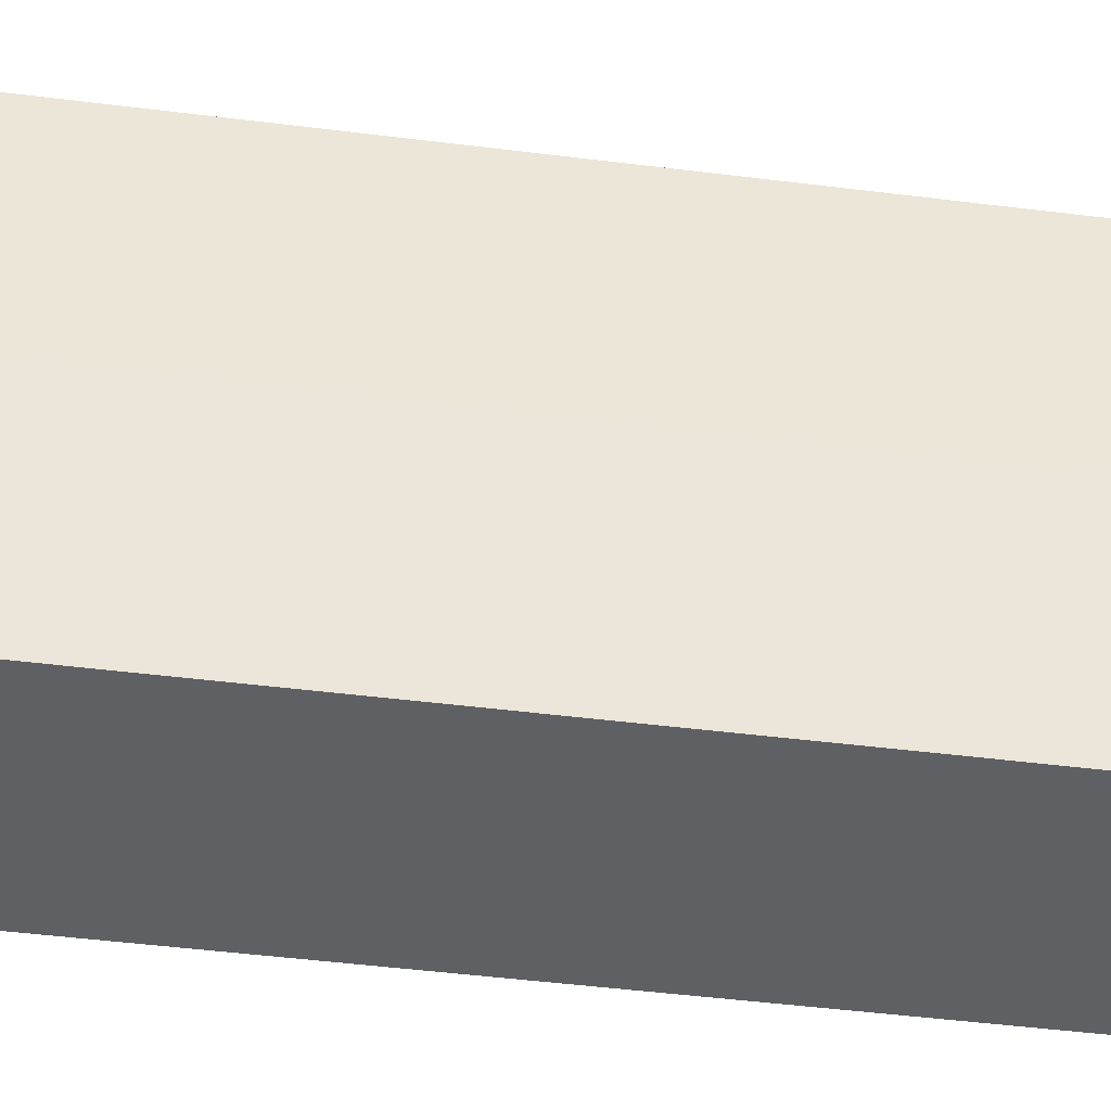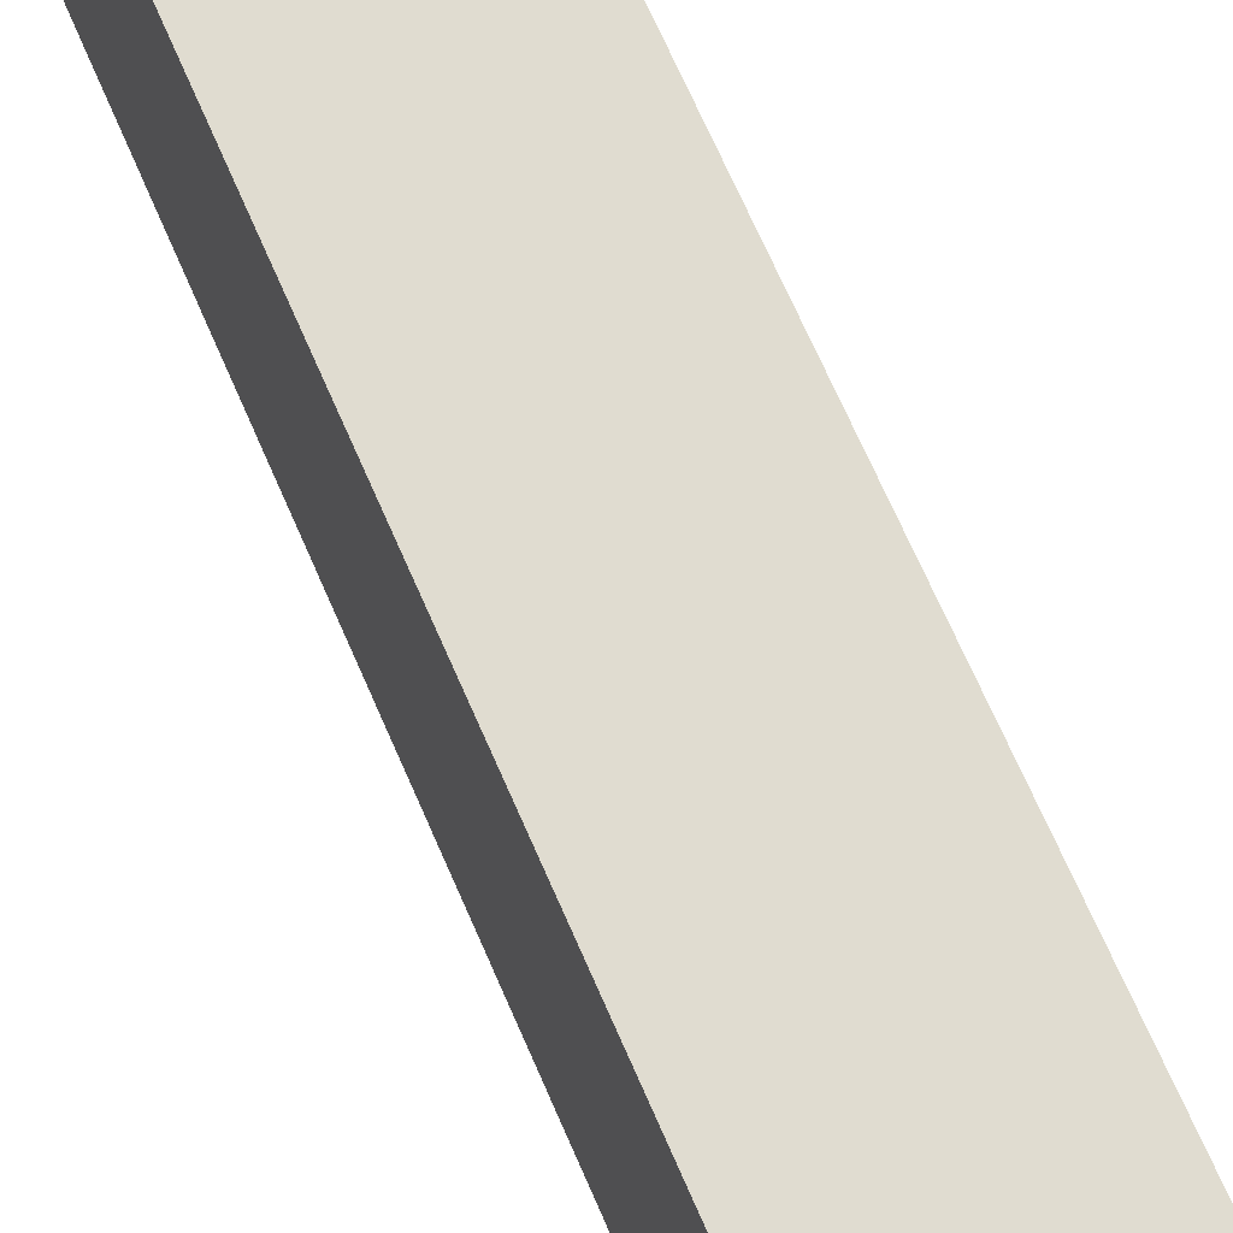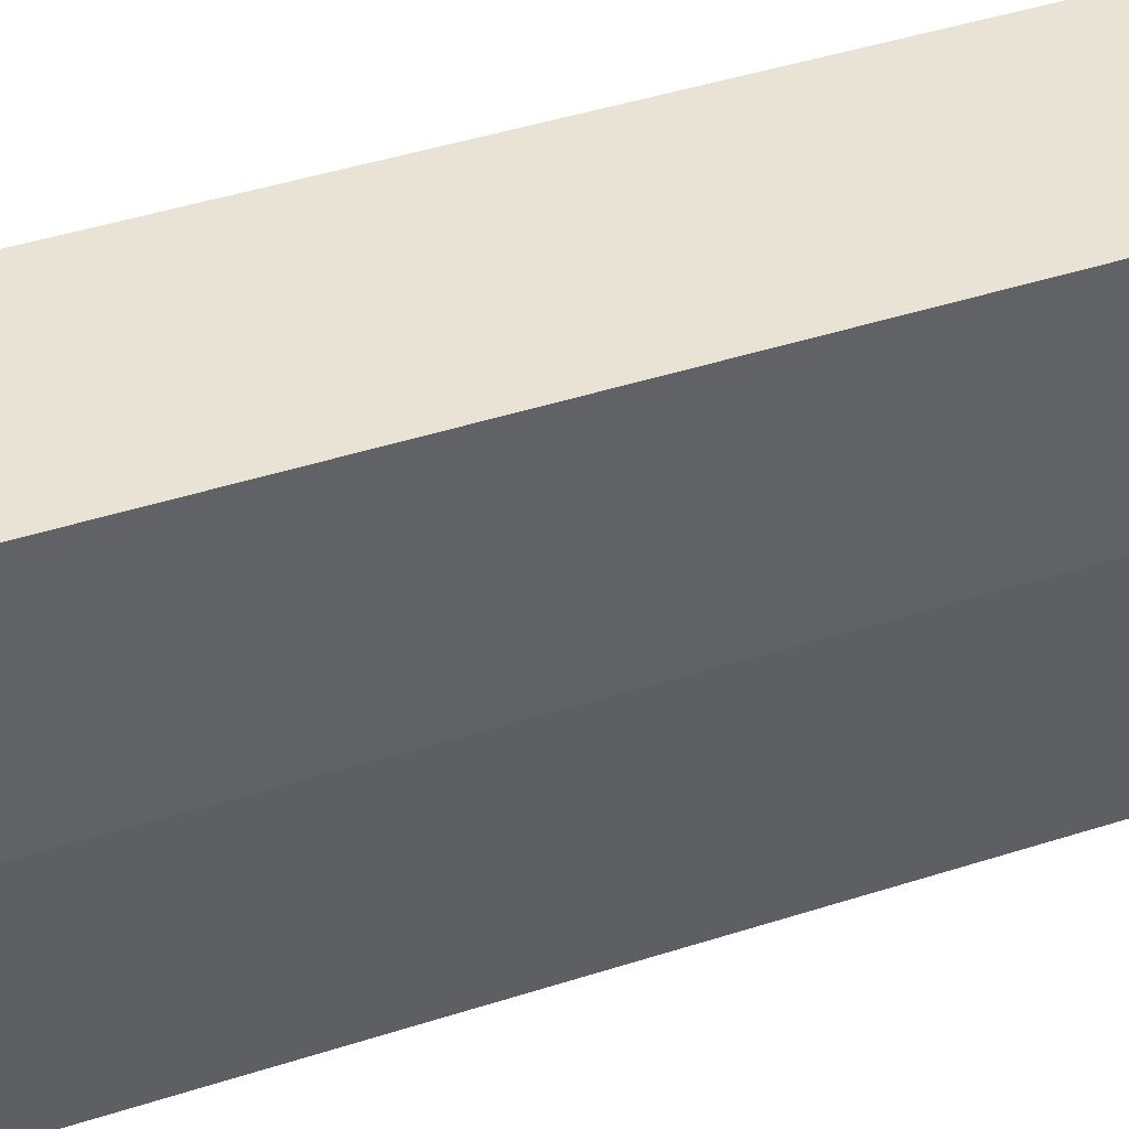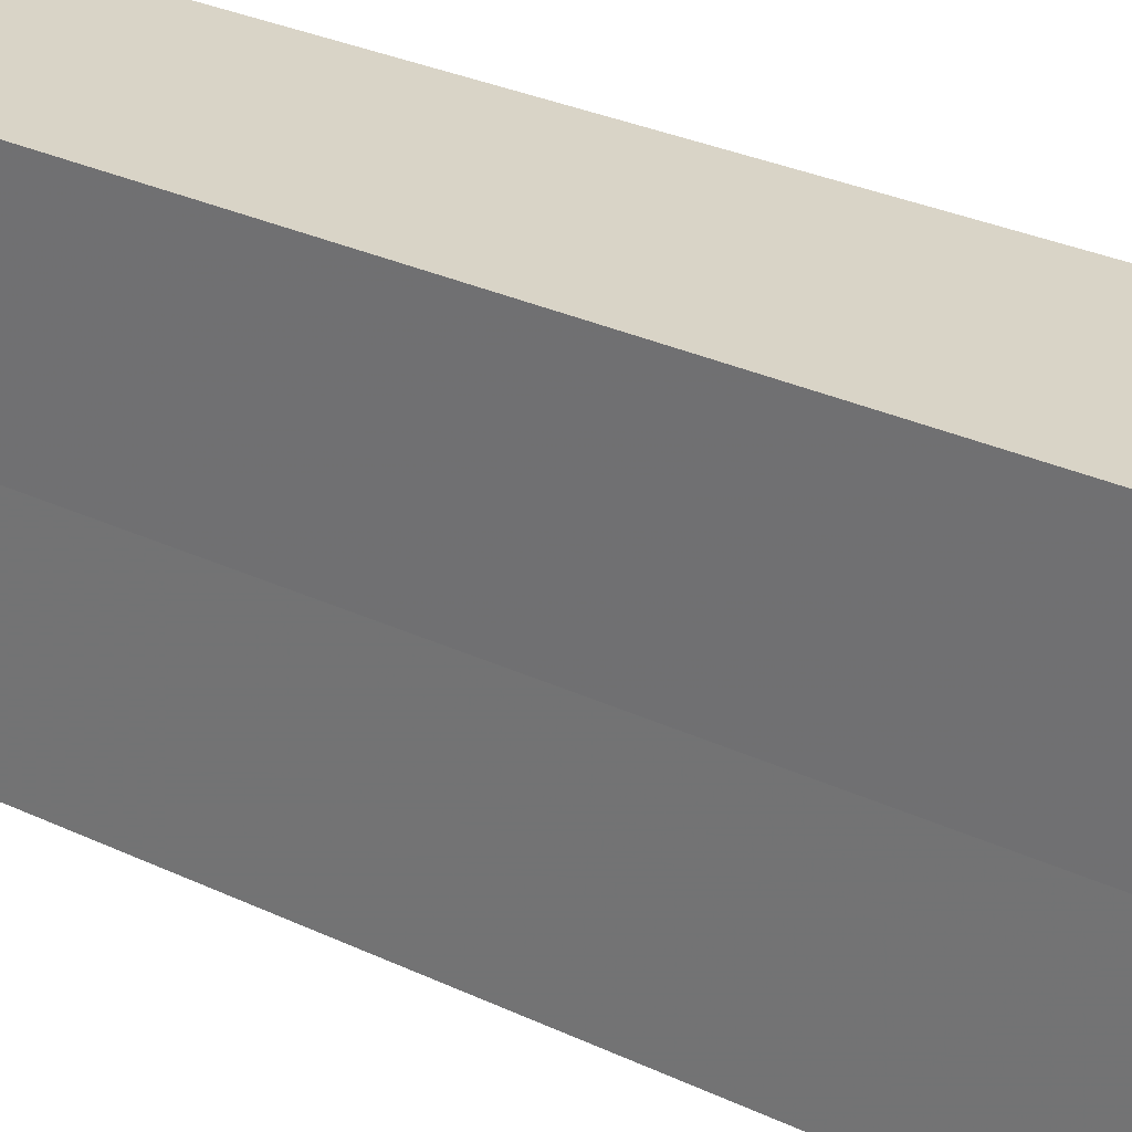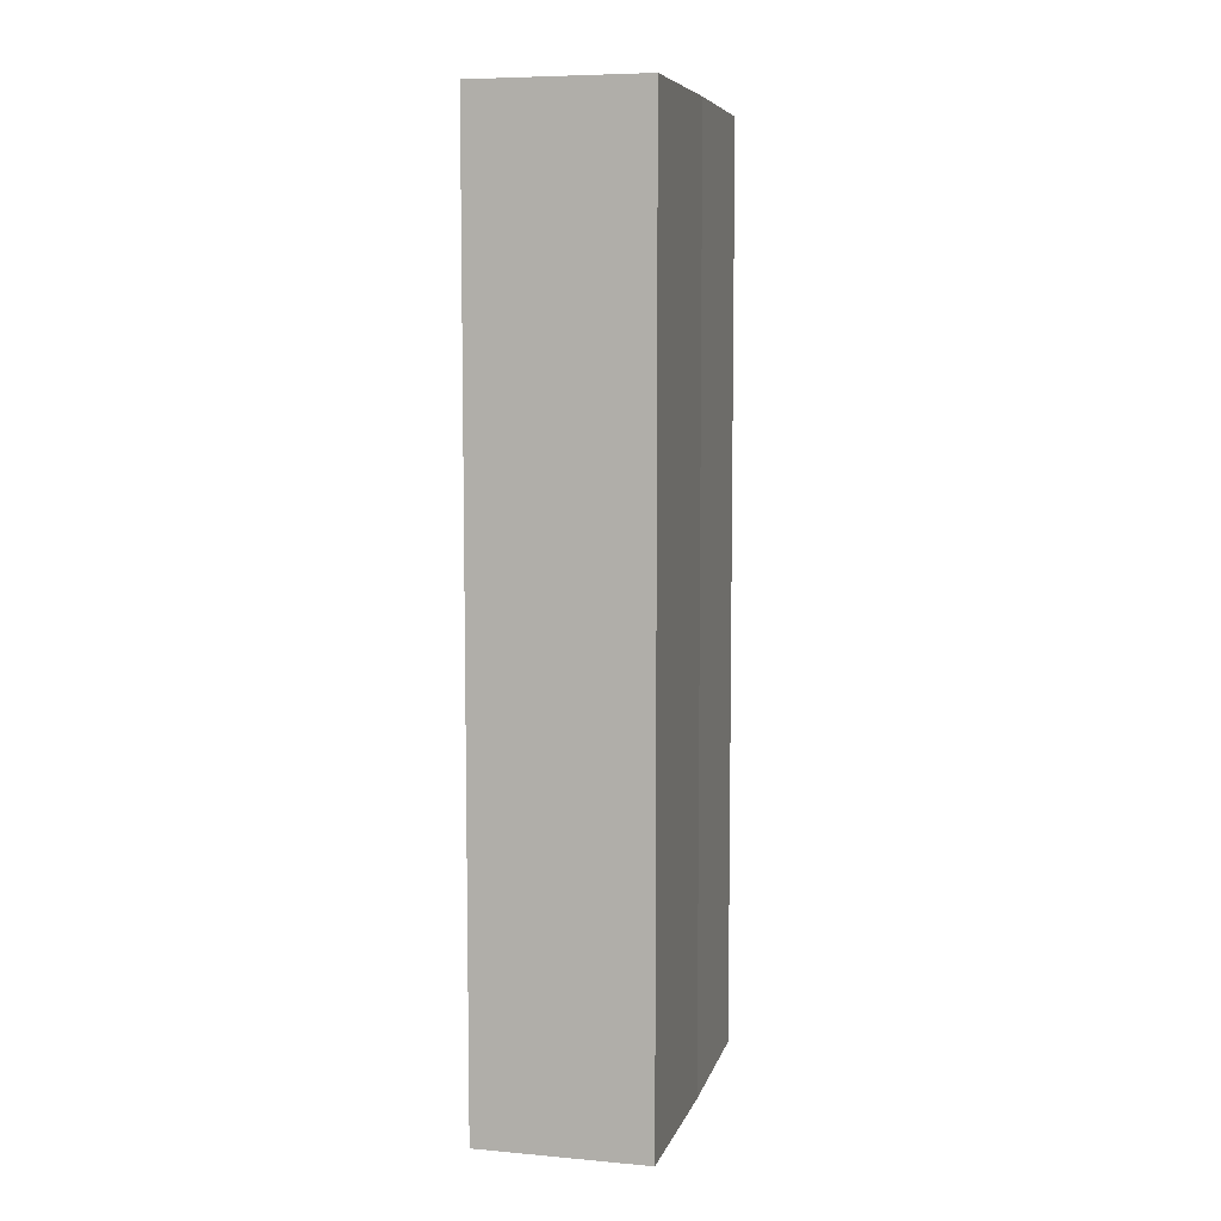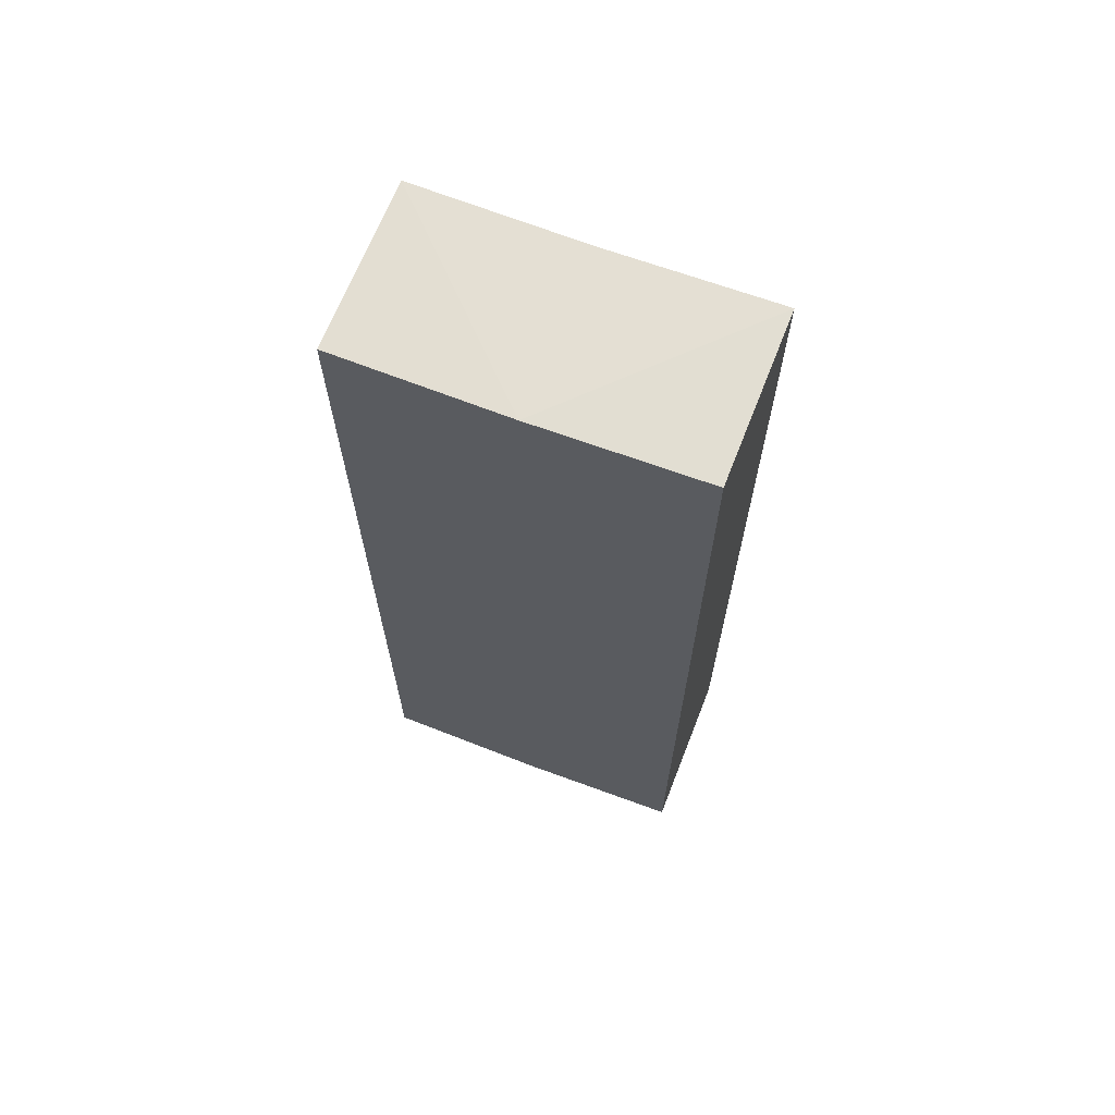
<metadata>
{"format":"obj","ext":"obj","renderer":"f3d","projection":"perspective","resolution":1024,"background":"white","views":[{"elev":-44.2,"azim":-98.5,"up":"+Y"},{"elev":69.9,"azim":156.5,"up":"+Y"},{"elev":41.8,"azim":-111.6,"up":"+Y"},{"elev":28.6,"azim":125.7,"up":"+Y"},{"elev":7.2,"azim":13.8,"up":"+Z"},{"elev":67.2,"azim":-68.4,"up":"+Z"}]}
</metadata>
<code>
o 2604
v 2226 1872 14.07
v 2226 1872 14.07
v 2226 1872 14.12
v 2226 1872 14.07
v 2226 1872 14.12
v 2226 1872 14.07
v 2226 1872 14.12
v 2226 1872 14.07
v 2226 1872 14.12
v 2226 1872 14.07
v 2226 1872 14.07
v 2226 1872 14.07
v 2226 1872 14.12
v 2226 1872 14.07
v 2226 1872 14.12
v 2226 1872 14.07
v 2226 1872 14.07
v 2226 1872 14.12
v 2226 1872 14.07
v 2226 1872 14.07
v 2226 1872 14.12
v 2226 1872 14.07
v 2226 1872 14.07
v 2226 1872 14.12
v 2226 1872 14.12
v 2226 1872 14.07
v 2226 1872 14.07
v 2226 1872 14.12
v 2226 1872 14.12
v 2226 1872 14.12
v 2226 1872 14.07
v 2226 1872 14.07
v 2226 1872 14.07
v 2226 1872 14.12
v 2226 1872 14.12
v 2226 1872 14.12
v 2226 1872 14.12
f 1 2 3
f 4 1 5
f 5 6 7
f 7 8 9
f 10 11 8
f 12 10 13
f 10 14 15
f 16 8 17
f 13 16 18
f 16 17 19
f 18 20 21
f 22 19 23
f 24 19 25
f 26 27 24
f 18 28 29
f 30 31 29
f 32 33 30
f 15 34 28
f 15 35 34
f 36 37 35

</code>
